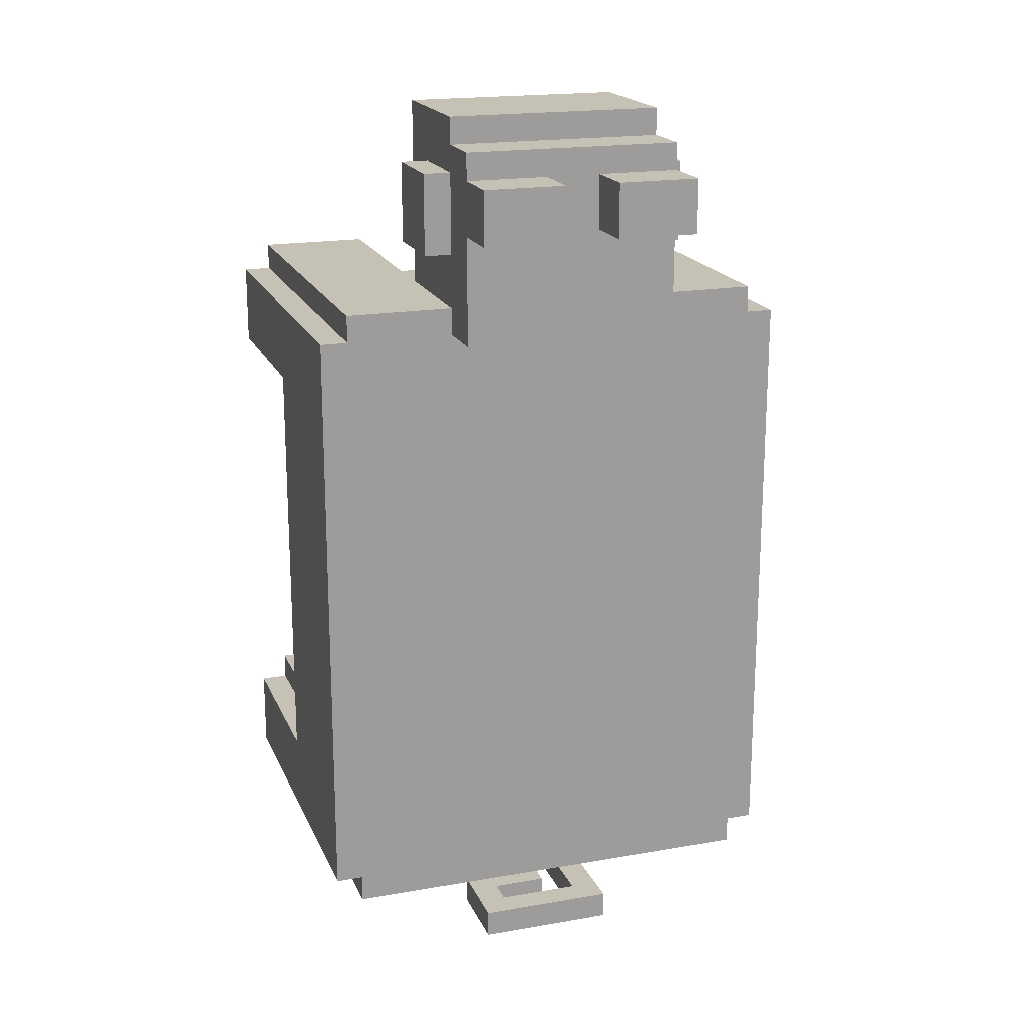
<metadata>
{"format":"obj","ext":"obj","renderer":"f3d","projection":"perspective","resolution":1024,"background":"white","views":[{"elev":18.8,"azim":161.7,"up":"+Z"}]}
</metadata>
<code>
o
v -32.7 0 1.1
v -32.7 0 0.8
v -32.7 0 -0.8
v -32.7 0 -1.1
v -32.7 0.1 1.1
v -32.7 0.1 0.8
v -32.7 0.1 -0.8
v -32.7 0.1 -1.1
v -32.7 0.7 0.8
v -32.7 0.7 -0.8
v -32.7 1.4 1.1
v -32.7 1.4 -1.1
v -32.6 0 1.2
v -32.6 0 1.1
v -32.6 0 0.8
v -32.6 0 0.7
v -32.6 0 -0.7
v -32.6 0 -0.8
v -32.6 0 -1.1
v -32.6 0 -1.2
v -32.6 0.1 1.2
v -32.6 0.1 1.1
v -32.6 0.1 0.8
v -32.6 0.1 0.7
v -32.6 0.1 -0.7
v -32.6 0.1 -0.8
v -32.6 0.1 -1.1
v -32.6 0.1 -1.2
v -32.6 0.7 0.8
v -32.6 0.7 0.7
v -32.6 0.7 -0.7
v -32.6 0.7 -0.8
v -32.6 1.4 1.2
v -32.6 1.4 1.1
v -32.6 1.4 -1.1
v -32.6 1.4 -1.2
v -32.3 1.1 1.7
v -32.3 1.1 1.4
v -32.3 1.2 1.6
v -32.3 1.2 1.5
v -32.3 1.3 1.6
v -32.3 1.3 1.5
v -32.3 1.4 1.7
v -32.3 1.4 1.4
v -32.2 0.9 1.9
v -32.2 0.9 1.2
v -32.2 1.1 1.7
v -32.2 1.1 1.4
v -32.2 1.4 1.9
v -32.2 1.4 1.8
v -32.2 1.4 1.7
v -32.2 1.4 1.4
v -32.2 1.4 1.2
v -32.2 1.4 1.1
v -32.2 1.6 1.8
v -32.2 1.6 1.7
v -32.2 1.6 1.5
v -32.2 1.6 1.1
v -32.2 1.8 1.7
v -32.2 1.8 1.5
v -32 0.9 -1.3
v -32 0.9 -1.4
v -32 1.5 -1.3
v -32 1.5 -1.4
v -31.8 0.8 -1.3
v -31.8 0.8 -1.5
v -31.8 0.9 -1.3
v -31.8 0.9 -1.4
v -31.8 0.9 -1.5
v -31.8 1.1 -1.2
v -31.8 1.1 -1.4
v -31.8 1.2 -1.2
v -31.8 1.2 -1.3
v -31.8 1.3 -1.3
v -31.8 1.3 -1.4
v -31.7 1.6 1.7
v -31.7 1.6 1.5
v -31.7 1.8 1.7
v -31.7 1.8 1.5
v -31.6 1.3 -1.3
v -31.6 1.3 -1.4
v -31.6 1.4 -1.3
v -31.6 1.4 -1.4
v -31.4 0 1.2
v -31.4 0 0.8
v -31.4 0 -0.8
v -31.4 0 -1.2
v -31.4 0.1 1.2
v -31.4 0.1 0.8
v -31.4 0.1 -0.8
v -31.4 0.1 -1.2
v -31.4 0.7 1.2
v -31.4 0.7 0.8
v -31.4 0.7 -0.8
v -31.4 0.7 -1.2
v -31.3 0 0.8
v -31.3 0 0.7
v -31.3 0 -0.7
v -31.3 0 -0.8
v -31.3 0.1 0.8
v -31.3 0.1 0.7
v -31.3 0.1 -0.7
v -31.3 0.1 -0.8
v -31.3 0.7 0.8
v -31.3 0.7 0.7
v -31.3 0.7 -0.7
v -31.3 0.7 -0.8
v -32.3 0 1.2
v -32.3 0 1.1
v -32.3 0 0.8
v -32.3 0 0.7
v -32.3 0 -0.7
v -32.3 0 -0.8
v -32.3 0.1 1.2
v -32.3 0.1 1.1
v -32.3 0.1 0.8
v -32.3 0.1 0.7
v -32.3 0.1 -0.7
v -32.3 0.1 -0.8
v -32.3 0.7 1.2
v -32.3 0.7 1.1
v -32.3 0.7 0.8
v -32.3 0.7 0.7
v -32.3 0.7 -0.7
v -32.3 0.7 -0.8
v -32.2 0 1.1
v -32.2 0 0.8
v -32.2 0 -0.8
v -32.2 0 -1.2
v -32.2 0.1 1.1
v -32.2 0.1 0.8
v -32.2 0.1 -0.8
v -32.2 0.1 -1.2
v -32.2 0.7 1.1
v -32.2 0.7 0.8
v -32.2 0.7 -0.8
v -32.2 0.7 -1.2
v -31.9 1 -1.3
v -31.9 1 -1.4
v -31.9 1.4 -1.3
v -31.9 1.4 -1.4
v -31.9 1.6 1.7
v -31.9 1.6 1.5
v -31.9 1.8 1.7
v -31.9 1.8 1.5
v -31.7 0.8 -1.3
v -31.7 0.8 -1.5
v -31.7 0.9 -1.4
v -31.7 0.9 -1.5
v -31.7 1 -1.3
v -31.7 1 -1.4
v -31.7 1.1 -1.2
v -31.7 1.1 -1.4
v -31.7 1.2 -1.2
v -31.7 1.2 -1.3
v -31.7 1.2 -1.4
v -31.5 1.2 -1.3
v -31.5 1.2 -1.4
v -31.5 1.5 -1.3
v -31.5 1.5 -1.4
v -31.4 0.9 1.9
v -31.4 0.9 1.2
v -31.4 1.1 1.7
v -31.4 1.1 1.4
v -31.4 1.4 1.9
v -31.4 1.4 1.8
v -31.4 1.4 1.7
v -31.4 1.4 1.4
v -31.4 1.4 1.2
v -31.4 1.4 1.1
v -31.4 1.6 1.8
v -31.4 1.6 1.7
v -31.4 1.6 1.5
v -31.4 1.6 1.1
v -31.4 1.8 1.7
v -31.4 1.8 1.5
v -31.3 1.1 1.7
v -31.3 1.1 1.4
v -31.3 1.2 1.6
v -31.3 1.2 1.5
v -31.3 1.3 1.6
v -31.3 1.3 1.5
v -31.3 1.4 1.7
v -31.3 1.4 1.4
v -31 0 1.2
v -31 0 1.1
v -31 0 0.8
v -31 0 0.7
v -31 0 -0.7
v -31 0 -0.8
v -31 0 -1.1
v -31 0 -1.2
v -31 0.1 1.2
v -31 0.1 1.1
v -31 0.1 0.8
v -31 0.1 0.7
v -31 0.1 -0.7
v -31 0.1 -0.8
v -31 0.1 -1.1
v -31 0.1 -1.2
v -31 0.7 0.8
v -31 0.7 0.7
v -31 0.7 -0.7
v -31 0.7 -0.8
v -31 1.4 1.2
v -31 1.4 1.1
v -31 1.4 -1.1
v -31 1.4 -1.2
v -30.9 0 1.1
v -30.9 0 0.8
v -30.9 0 -0.8
v -30.9 0 -1.1
v -30.9 0.1 1.1
v -30.9 0.1 0.8
v -30.9 0.1 -0.8
v -30.9 0.1 -1.1
v -30.9 0.7 0.8
v -30.9 0.7 -0.8
v -30.9 1.4 1.1
v -30.9 1.4 -1.1
v -32.2 0.9 1.9
v -32.2 1.4 1.9
v -32.1 1 1.9
v -32.1 1.2 1.9
v -31.9 1 1.9
v -31.9 1.2 1.9
v -31.7 1 1.9
v -31.7 1.2 1.9
v -31.5 1 1.9
v -31.5 1.2 1.9
v -31.4 0.9 1.9
v -31.4 1.4 1.9
v -32.2 1.4 1.8
v -32.2 1.6 1.8
v -31.4 1.4 1.8
v -31.4 1.6 1.8
v -32.3 1.1 1.7
v -32.3 1.4 1.7
v -32.2 1.1 1.7
v -32.2 1.4 1.7
v -32.2 1.6 1.7
v -32.2 1.8 1.7
v -32.1 1.6 1.7
v -32.1 1.7 1.7
v -32 1.6 1.7
v -32 1.7 1.7
v -31.9 1.6 1.7
v -31.9 1.8 1.7
v -31.7 1.6 1.7
v -31.7 1.8 1.7
v -31.6 1.6 1.7
v -31.6 1.7 1.7
v -31.5 1.6 1.7
v -31.5 1.7 1.7
v -31.4 1.1 1.7
v -31.4 1.4 1.7
v -31.4 1.6 1.7
v -31.4 1.8 1.7
v -31.3 1.1 1.7
v -31.3 1.4 1.7
v -32.6 0 1.2
v -32.6 0.1 1.2
v -32.6 1.4 1.2
v -32.3 0 1.2
v -32.3 0.1 1.2
v -32.3 0.7 1.2
v -32.2 0.9 1.2
v -32.2 1.4 1.2
v -31.4 0 1.2
v -31.4 0.1 1.2
v -31.4 0.7 1.2
v -31.4 0.9 1.2
v -31.4 1.4 1.2
v -31 0 1.2
v -31 0.1 1.2
v -31 1.4 1.2
v -32.7 0 1.1
v -32.7 0.1 1.1
v -32.7 1.4 1.1
v -32.6 0 1.1
v -32.6 0.1 1.1
v -32.6 1.4 1.1
v -32.3 0 1.1
v -32.3 0.1 1.1
v -32.3 0.7 1.1
v -32.2 0 1.1
v -32.2 0.1 1.1
v -32.2 0.7 1.1
v -31 0 1.1
v -31 0.1 1.1
v -31 1.4 1.1
v -30.9 0 1.1
v -30.9 0.1 1.1
v -30.9 1.4 1.1
v -32.6 0 -0.7
v -32.6 0.1 -0.7
v -32.6 0.7 -0.7
v -32.3 0 -0.7
v -32.3 0.1 -0.7
v -32.3 0.7 -0.7
v -31.3 0 -0.7
v -31.3 0.1 -0.7
v -31.3 0.7 -0.7
v -31 0 -0.7
v -31 0.1 -0.7
v -31 0.7 -0.7
v -32.7 0 -0.8
v -32.7 0.1 -0.8
v -32.7 0.7 -0.8
v -32.6 0 -0.8
v -32.6 0.1 -0.8
v -32.6 0.7 -0.8
v -32.3 0 -0.8
v -32.3 0.1 -0.8
v -32.3 0.7 -0.8
v -32.2 0 -0.8
v -32.2 0.1 -0.8
v -32.2 0.7 -0.8
v -31.4 0 -0.8
v -31.4 0.1 -0.8
v -31.4 0.7 -0.8
v -31.3 0 -0.8
v -31.3 0.1 -0.8
v -31.3 0.7 -0.8
v -31 0 -0.8
v -31 0.1 -0.8
v -31 0.7 -0.8
v -30.9 0 -0.8
v -30.9 0.1 -0.8
v -30.9 0.7 -0.8
v -32 0.9 -1.3
v -32 1.5 -1.3
v -31.9 1 -1.3
v -31.9 1.4 -1.3
v -31.8 0.8 -1.3
v -31.8 0.9 -1.3
v -31.8 1.2 -1.3
v -31.8 1.3 -1.3
v -31.7 0.8 -1.3
v -31.7 1 -1.3
v -31.7 1.2 -1.3
v -31.6 1.3 -1.3
v -31.6 1.4 -1.3
v -31.5 1.2 -1.3
v -31.5 1.5 -1.3
v -32.2 1.6 1.5
v -32.2 1.8 1.5
v -31.9 1.6 1.5
v -31.9 1.8 1.5
v -31.7 1.6 1.5
v -31.7 1.8 1.5
v -31.4 1.6 1.5
v -31.4 1.8 1.5
v -32.3 1.1 1.4
v -32.3 1.4 1.4
v -32.2 1.1 1.4
v -32.2 1.4 1.4
v -31.4 1.1 1.4
v -31.4 1.4 1.4
v -31.3 1.1 1.4
v -31.3 1.4 1.4
v -32.2 1.4 1.1
v -32.2 1.6 1.1
v -31.4 1.4 1.1
v -31.4 1.6 1.1
v -32.7 0 0.8
v -32.7 0.1 0.8
v -32.7 0.7 0.8
v -32.6 0 0.8
v -32.6 0.1 0.8
v -32.6 0.7 0.8
v -32.3 0 0.8
v -32.3 0.1 0.8
v -32.3 0.7 0.8
v -32.2 0 0.8
v -32.2 0.1 0.8
v -32.2 0.7 0.8
v -31.4 0 0.8
v -31.4 0.1 0.8
v -31.4 0.7 0.8
v -31.3 0 0.8
v -31.3 0.1 0.8
v -31.3 0.7 0.8
v -31 0 0.8
v -31 0.1 0.8
v -31 0.7 0.8
v -30.9 0 0.8
v -30.9 0.1 0.8
v -30.9 0.7 0.8
v -32.6 0 0.7
v -32.6 0.1 0.7
v -32.6 0.7 0.7
v -32.3 0 0.7
v -32.3 0.1 0.7
v -32.3 0.7 0.7
v -31.3 0 0.7
v -31.3 0.1 0.7
v -31.3 0.7 0.7
v -31 0 0.7
v -31 0.1 0.7
v -31 0.7 0.7
v -32.7 0 -1.1
v -32.7 0.1 -1.1
v -32.7 1.4 -1.1
v -32.6 0 -1.1
v -32.6 0.1 -1.1
v -32.6 1.4 -1.1
v -31 0 -1.1
v -31 0.1 -1.1
v -31 1.4 -1.1
v -30.9 0 -1.1
v -30.9 0.1 -1.1
v -30.9 1.4 -1.1
v -32.6 0 -1.2
v -32.6 0.1 -1.2
v -32.6 1.4 -1.2
v -32.2 0 -1.2
v -32.2 0.1 -1.2
v -32.2 0.7 -1.2
v -31.8 1.1 -1.2
v -31.8 1.2 -1.2
v -31.7 1.1 -1.2
v -31.7 1.2 -1.2
v -31.4 0 -1.2
v -31.4 0.1 -1.2
v -31.4 0.7 -1.2
v -31 0 -1.2
v -31 0.1 -1.2
v -31 1.4 -1.2
v -32 0.9 -1.4
v -32 1.5 -1.4
v -31.9 1 -1.4
v -31.9 1.4 -1.4
v -31.8 0.9 -1.4
v -31.8 1.1 -1.4
v -31.8 1.3 -1.4
v -31.7 0.9 -1.4
v -31.7 1 -1.4
v -31.7 1.1 -1.4
v -31.7 1.2 -1.4
v -31.6 1.3 -1.4
v -31.6 1.4 -1.4
v -31.5 1.2 -1.4
v -31.5 1.5 -1.4
v -31.8 0.8 -1.5
v -31.8 0.9 -1.5
v -31.7 0.8 -1.5
v -31.7 0.9 -1.5
v -32.6 0 1.2
v -32.3 0 1.2
v -31.4 0 1.2
v -31 0 1.2
v -32.7 0 1.1
v -32.6 0 1.1
v -32.3 0 1.1
v -32.2 0 1.1
v -31 0 1.1
v -30.9 0 1.1
v -32.6 0 1
v -32.3 0 1
v -31.3 0 1
v -31 0 1
v -32.6 0 0.9
v -32.3 0 0.9
v -31.3 0 0.9
v -31 0 0.9
v -32.7 0 0.8
v -32.6 0 0.8
v -32.3 0 0.8
v -32.2 0 0.8
v -31.4 0 0.8
v -31.3 0 0.8
v -31 0 0.8
v -30.9 0 0.8
v -32.6 0 0.7
v -32.3 0 0.7
v -31.3 0 0.7
v -31 0 0.7
v -32.6 0 -0.7
v -32.3 0 -0.7
v -31.3 0 -0.7
v -31 0 -0.7
v -32.7 0 -0.8
v -32.6 0 -0.8
v -32.3 0 -0.8
v -32.2 0 -0.8
v -31.4 0 -0.8
v -31.3 0 -0.8
v -31 0 -0.8
v -30.9 0 -0.8
v -32.6 0 -0.9
v -32.3 0 -0.9
v -31.3 0 -0.9
v -31 0 -0.9
v -32.6 0 -1
v -32.3 0 -1
v -31.3 0 -1
v -31 0 -1
v -32.7 0 -1.1
v -32.6 0 -1.1
v -31 0 -1.1
v -30.9 0 -1.1
v -32.6 0 -1.2
v -32.2 0 -1.2
v -31.4 0 -1.2
v -31 0 -1.2
v -32.3 0.7 1.2
v -31.4 0.7 1.2
v -32.3 0.7 1.1
v -32.2 0.7 1.1
v -32.7 0.7 0.8
v -32.6 0.7 0.8
v -32.3 0.7 0.8
v -32.2 0.7 0.8
v -31.4 0.7 0.8
v -31.3 0.7 0.8
v -31 0.7 0.8
v -30.9 0.7 0.8
v -32.6 0.7 0.7
v -32.3 0.7 0.7
v -31.3 0.7 0.7
v -31 0.7 0.7
v -32.6 0.7 -0.7
v -32.3 0.7 -0.7
v -31.3 0.7 -0.7
v -31 0.7 -0.7
v -32.7 0.7 -0.8
v -32.6 0.7 -0.8
v -32.3 0.7 -0.8
v -32.2 0.7 -0.8
v -31.4 0.7 -0.8
v -31.3 0.7 -0.8
v -31 0.7 -0.8
v -30.9 0.7 -0.8
v -32.2 0.7 -1.2
v -31.4 0.7 -1.2
v -31.8 0.8 -1.3
v -31.7 0.8 -1.3
v -31.8 0.8 -1.5
v -31.7 0.8 -1.5
v -32.2 0.9 1.9
v -31.4 0.9 1.9
v -32.2 0.9 1.2
v -31.4 0.9 1.2
v -32 0.9 -1.3
v -31.8 0.9 -1.3
v -32 0.9 -1.4
v -31.8 0.9 -1.4
v -32.3 1.1 1.7
v -32.2 1.1 1.7
v -31.4 1.1 1.7
v -31.3 1.1 1.7
v -32.3 1.1 1.4
v -32.2 1.1 1.4
v -31.4 1.1 1.4
v -31.3 1.1 1.4
v -31.8 1.1 -1.2
v -31.7 1.1 -1.2
v -31.8 1.1 -1.4
v -31.7 1.1 -1.4
v -31.7 1.2 -1.3
v -31.5 1.2 -1.3
v -31.7 1.2 -1.4
v -31.5 1.2 -1.4
v -31.9 1.4 -1.3
v -31.6 1.4 -1.3
v -31.9 1.4 -1.4
v -31.6 1.4 -1.4
v -31.8 0.9 -1.4
v -31.7 0.9 -1.4
v -31.8 0.9 -1.5
v -31.7 0.9 -1.5
v -31.9 1 -1.3
v -31.7 1 -1.3
v -31.9 1 -1.4
v -31.7 1 -1.4
v -31.8 1.2 -1.2
v -31.7 1.2 -1.2
v -31.8 1.2 -1.3
v -31.7 1.2 -1.3
v -31.8 1.3 -1.3
v -31.6 1.3 -1.3
v -31.8 1.3 -1.4
v -31.6 1.3 -1.4
v -32.2 1.4 1.9
v -31.4 1.4 1.9
v -32.2 1.4 1.8
v -31.4 1.4 1.8
v -32.3 1.4 1.7
v -32.2 1.4 1.7
v -31.4 1.4 1.7
v -31.3 1.4 1.7
v -32.3 1.4 1.4
v -32.2 1.4 1.4
v -31.4 1.4 1.4
v -31.3 1.4 1.4
v -32.6 1.4 1.2
v -32.2 1.4 1.2
v -31.4 1.4 1.2
v -31 1.4 1.2
v -32.7 1.4 1.1
v -32.6 1.4 1.1
v -32.2 1.4 1.1
v -31.4 1.4 1.1
v -31 1.4 1.1
v -30.9 1.4 1.1
v -32.7 1.4 -1.1
v -32.6 1.4 -1.1
v -31 1.4 -1.1
v -30.9 1.4 -1.1
v -32.6 1.4 -1.2
v -31 1.4 -1.2
v -32 1.5 -1.3
v -31.5 1.5 -1.3
v -32 1.5 -1.4
v -31.5 1.5 -1.4
v -32.2 1.6 1.8
v -31.4 1.6 1.8
v -32.2 1.6 1.7
v -32.1 1.6 1.7
v -32 1.6 1.7
v -31.9 1.6 1.7
v -31.7 1.6 1.7
v -31.6 1.6 1.7
v -31.5 1.6 1.7
v -31.4 1.6 1.7
v -32.2 1.6 1.5
v -31.9 1.6 1.5
v -31.7 1.6 1.5
v -31.4 1.6 1.5
v -32.2 1.6 1.1
v -31.4 1.6 1.1
v -32.2 1.8 1.7
v -31.9 1.8 1.7
v -31.7 1.8 1.7
v -31.4 1.8 1.7
v -32.2 1.8 1.5
v -31.9 1.8 1.5
v -31.7 1.8 1.5
v -31.4 1.8 1.5
f 5 2 1
f 6 2 5
f 7 4 3
f 8 4 7
f 9 6 5
f 10 8 7
f 11 9 5
f 11 10 9
f 12 8 10
f 12 10 11
f 21 14 13
f 22 14 21
f 23 16 15
f 24 16 23
f 25 18 17
f 26 18 25
f 27 20 19
f 28 20 27
f 29 24 23
f 30 24 29
f 31 26 25
f 32 26 31
f 33 22 21
f 34 22 33
f 35 28 27
f 36 28 35
f 39 38 37
f 40 38 39
f 41 39 37
f 41 40 39
f 42 38 40
f 42 40 41
f 43 41 37
f 43 42 41
f 44 38 42
f 44 42 43
f 47 46 45
f 48 46 47
f 49 47 45
f 50 47 49
f 51 47 50
f 52 46 48
f 53 46 52
f 55 51 50
f 55 54 53
f 55 53 52
f 55 52 51
f 56 54 55
f 57 54 56
f 58 54 57
f 59 57 56
f 60 57 59
f 63 62 61
f 64 62 63
f 67 66 65
f 68 66 67
f 69 66 68
f 72 71 70
f 73 71 72
f 74 71 73
f 75 71 74
f 78 77 76
f 79 77 78
f 82 81 80
f 83 81 82
f 88 85 84
f 89 85 88
f 90 87 86
f 91 87 90
f 92 89 88
f 93 89 92
f 94 91 90
f 95 91 94
f 100 97 96
f 101 97 100
f 102 99 98
f 103 99 102
f 104 101 100
f 105 101 104
f 106 103 102
f 107 103 106
f 108 109 114
f 114 109 115
f 110 111 116
f 116 111 117
f 112 113 118
f 118 113 119
f 114 115 120
f 120 115 121
f 116 117 122
f 122 117 123
f 118 119 124
f 124 119 125
f 126 127 130
f 130 127 131
f 128 129 132
f 132 129 133
f 130 131 134
f 134 131 135
f 132 133 136
f 136 133 137
f 138 139 140
f 140 139 141
f 142 143 144
f 144 143 145
f 146 147 148
f 148 147 149
f 146 148 150
f 150 148 151
f 152 153 154
f 154 153 155
f 155 153 156
f 157 158 159
f 159 158 160
f 161 162 163
f 163 162 164
f 161 163 165
f 165 163 166
f 166 163 167
f 164 162 168
f 168 162 169
f 166 167 171
f 169 170 171
f 168 169 171
f 167 168 171
f 171 170 172
f 172 170 173
f 173 170 174
f 172 173 175
f 175 173 176
f 177 178 179
f 179 178 180
f 177 179 181
f 179 180 181
f 180 178 182
f 181 180 182
f 177 181 183
f 181 182 183
f 182 178 184
f 183 182 184
f 185 186 193
f 193 186 194
f 187 188 195
f 195 188 196
f 189 190 197
f 197 190 198
f 191 192 199
f 199 192 200
f 195 196 201
f 201 196 202
f 197 198 203
f 203 198 204
f 193 194 205
f 205 194 206
f 199 200 207
f 207 200 208
f 209 210 213
f 213 210 214
f 211 212 215
f 215 212 216
f 213 214 217
f 215 216 218
f 213 217 219
f 217 218 219
f 218 216 220
f 219 218 220
f 223 222 221
f 224 222 223
f 225 223 221
f 225 224 223
f 226 222 224
f 226 224 225
f 227 225 221
f 227 226 225
f 228 222 226
f 228 226 227
f 229 227 221
f 229 228 227
f 230 222 228
f 230 228 229
f 231 229 221
f 231 230 229
f 232 222 230
f 232 230 231
f 235 234 233
f 236 234 235
f 239 238 237
f 240 238 239
f 243 242 241
f 244 242 243
f 245 244 243
f 246 242 244
f 246 244 245
f 247 246 245
f 248 242 246
f 248 246 247
f 251 250 249
f 252 250 251
f 253 252 251
f 254 250 252
f 254 252 253
f 257 254 253
f 258 250 254
f 258 254 257
f 259 256 255
f 260 256 259
f 264 262 261
f 265 263 262
f 265 262 264
f 266 263 265
f 267 263 266
f 268 263 267
f 271 267 266
f 272 267 271
f 274 270 269
f 275 273 272
f 275 270 274
f 275 271 270
f 275 272 271
f 276 273 275
f 280 278 277
f 281 279 278
f 281 278 280
f 282 279 281
f 286 284 283
f 287 285 284
f 287 284 286
f 288 285 287
f 292 290 289
f 293 291 290
f 293 290 292
f 294 291 293
f 298 296 295
f 299 297 296
f 299 296 298
f 300 297 299
f 304 302 301
f 305 303 302
f 305 302 304
f 306 303 305
f 310 308 307
f 311 309 308
f 311 308 310
f 312 309 311
f 316 314 313
f 317 315 314
f 317 314 316
f 318 315 317
f 322 320 319
f 323 321 320
f 323 320 322
f 324 321 323
f 328 326 325
f 329 327 326
f 329 326 328
f 330 327 329
f 333 332 331
f 334 332 333
f 336 333 331
f 339 336 335
f 340 333 336
f 340 336 339
f 341 338 337
f 342 338 341
f 343 332 334
f 344 342 341
f 344 343 342
f 345 332 343
f 345 343 344
f 346 347 348
f 348 347 349
f 350 351 352
f 352 351 353
f 354 355 356
f 356 355 357
f 358 359 360
f 360 359 361
f 362 363 364
f 364 363 365
f 366 367 369
f 367 368 370
f 369 367 370
f 370 368 371
f 372 373 375
f 373 374 376
f 375 373 376
f 376 374 377
f 378 379 381
f 379 380 382
f 381 379 382
f 382 380 383
f 384 385 387
f 385 386 388
f 387 385 388
f 388 386 389
f 390 391 393
f 391 392 394
f 393 391 394
f 394 392 395
f 396 397 399
f 397 398 400
f 399 397 400
f 400 398 401
f 402 403 405
f 403 404 406
f 405 403 406
f 406 404 407
f 408 409 411
f 409 410 412
f 411 409 412
f 412 410 413
f 414 415 417
f 415 416 418
f 417 415 418
f 418 416 419
f 419 416 420
f 420 416 421
f 419 420 422
f 421 416 423
f 419 422 426
f 422 423 426
f 424 425 427
f 425 426 428
f 427 425 428
f 423 416 429
f 428 426 429
f 426 423 429
f 430 431 432
f 432 431 433
f 430 432 434
f 434 432 437
f 437 432 438
f 435 436 439
f 439 436 440
f 440 436 441
f 433 431 442
f 440 441 443
f 441 442 443
f 442 431 444
f 443 442 444
f 445 446 447
f 447 446 448
f 454 450 449
f 455 450 454
f 457 452 451
f 459 456 455
f 459 454 453
f 459 455 454
f 460 456 459
f 461 458 457
f 461 457 451
f 462 458 461
f 463 460 459
f 463 459 453
f 464 456 460
f 464 460 463
f 465 462 461
f 465 461 451
f 466 458 462
f 466 462 465
f 467 463 453
f 467 464 463
f 468 464 467
f 469 456 464
f 469 464 468
f 470 456 469
f 471 465 451
f 471 466 465
f 472 466 471
f 473 458 466
f 473 466 472
f 474 458 473
f 475 469 468
f 476 469 475
f 477 473 472
f 478 473 477
f 484 480 479
f 485 480 484
f 488 482 481
f 489 482 488
f 491 486 485
f 491 484 483
f 491 485 484
f 492 486 491
f 493 489 488
f 493 490 489
f 493 488 487
f 494 490 493
f 495 492 491
f 495 491 483
f 496 486 492
f 496 492 495
f 497 494 493
f 497 493 487
f 498 490 494
f 498 494 497
f 499 495 483
f 499 496 495
f 500 496 499
f 501 490 498
f 501 498 497
f 502 490 501
f 503 496 500
f 504 486 496
f 504 496 503
f 505 497 487
f 505 501 497
f 506 501 505
f 509 508 507
f 510 508 509
f 514 508 510
f 515 508 514
f 519 512 511
f 520 514 513
f 520 515 514
f 520 516 515
f 521 516 520
f 522 518 517
f 523 521 520
f 523 522 521
f 523 519 511
f 523 520 519
f 524 522 523
f 525 522 524
f 526 518 522
f 526 522 525
f 527 523 511
f 528 523 527
f 529 525 524
f 530 525 529
f 531 525 530
f 532 525 531
f 533 518 526
f 534 518 533
f 535 531 530
f 536 531 535
f 539 538 537
f 540 538 539
f 543 542 541
f 544 542 543
f 547 546 545
f 548 546 547
f 553 550 549
f 554 550 553
f 555 552 551
f 556 552 555
f 559 558 557
f 560 558 559
f 563 562 561
f 564 562 563
f 567 566 565
f 568 566 567
f 569 570 571
f 571 570 572
f 573 574 575
f 575 574 576
f 577 578 579
f 579 578 580
f 581 582 583
f 583 582 584
f 585 586 587
f 587 586 588
f 589 590 593
f 593 590 594
f 591 592 595
f 595 592 596
f 597 598 602
f 602 598 603
f 599 600 604
f 604 600 605
f 602 603 607
f 605 606 607
f 604 605 607
f 603 604 607
f 601 602 607
f 607 606 608
f 608 606 609
f 609 606 610
f 608 609 611
f 611 609 612
f 613 614 615
f 615 614 616
f 617 618 619
f 619 618 620
f 620 618 621
f 621 618 622
f 622 618 623
f 623 618 624
f 624 618 625
f 625 618 626
f 622 623 628
f 628 623 629
f 627 628 631
f 629 630 631
f 628 629 631
f 631 630 632
f 633 634 637
f 637 634 638
f 635 636 639
f 639 636 640

</code>
